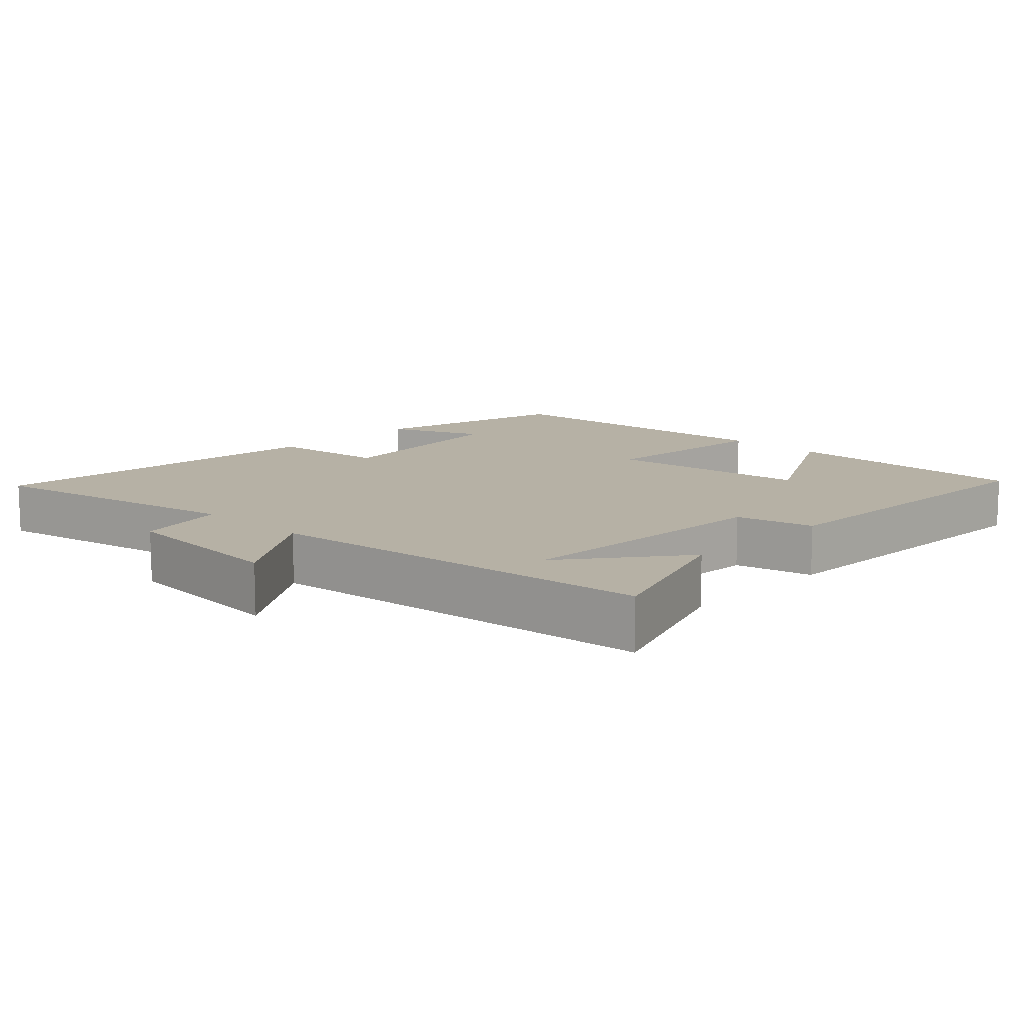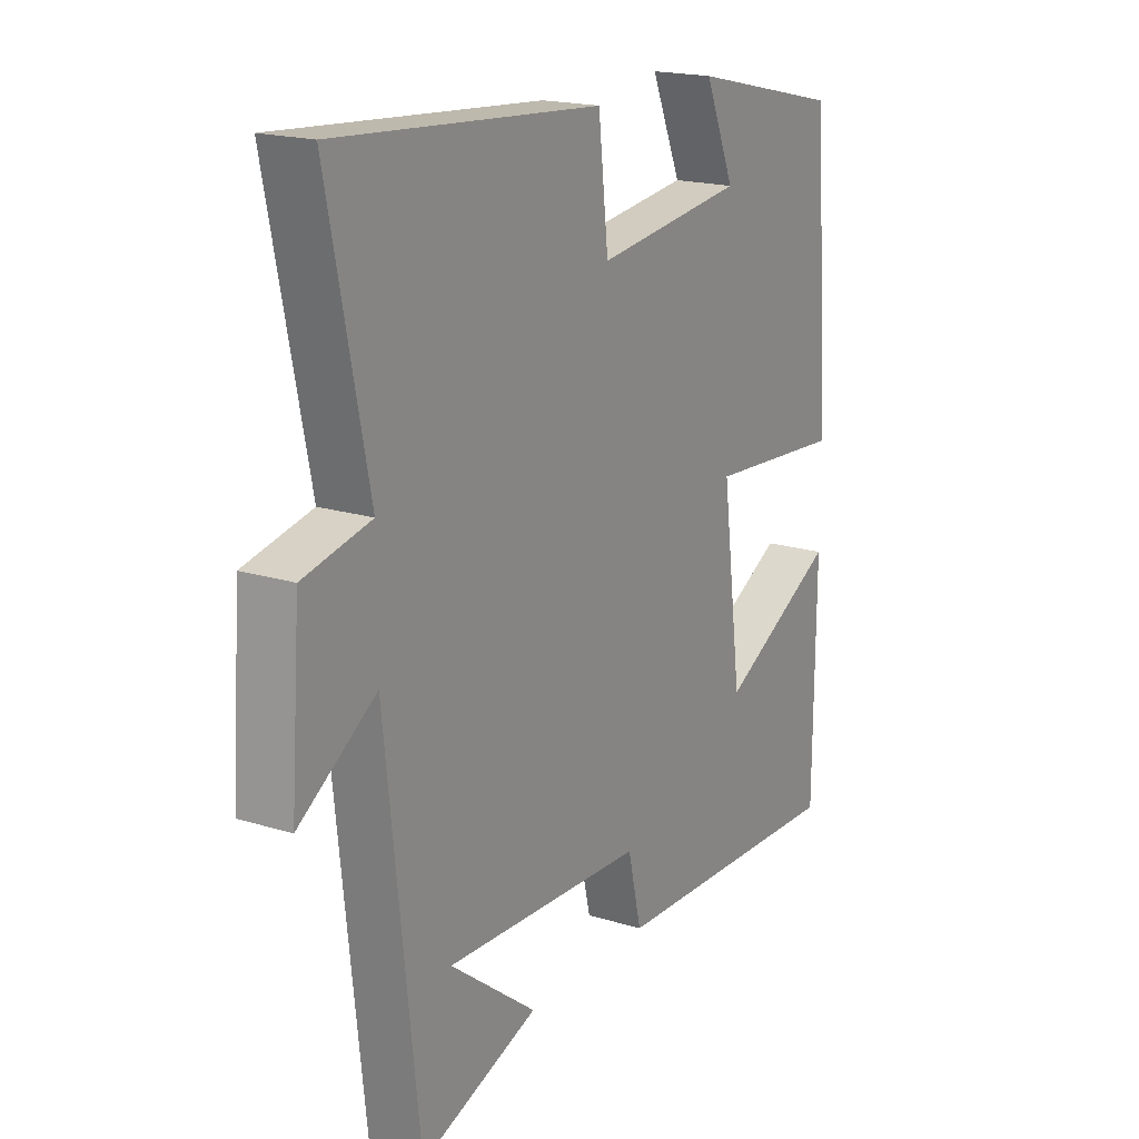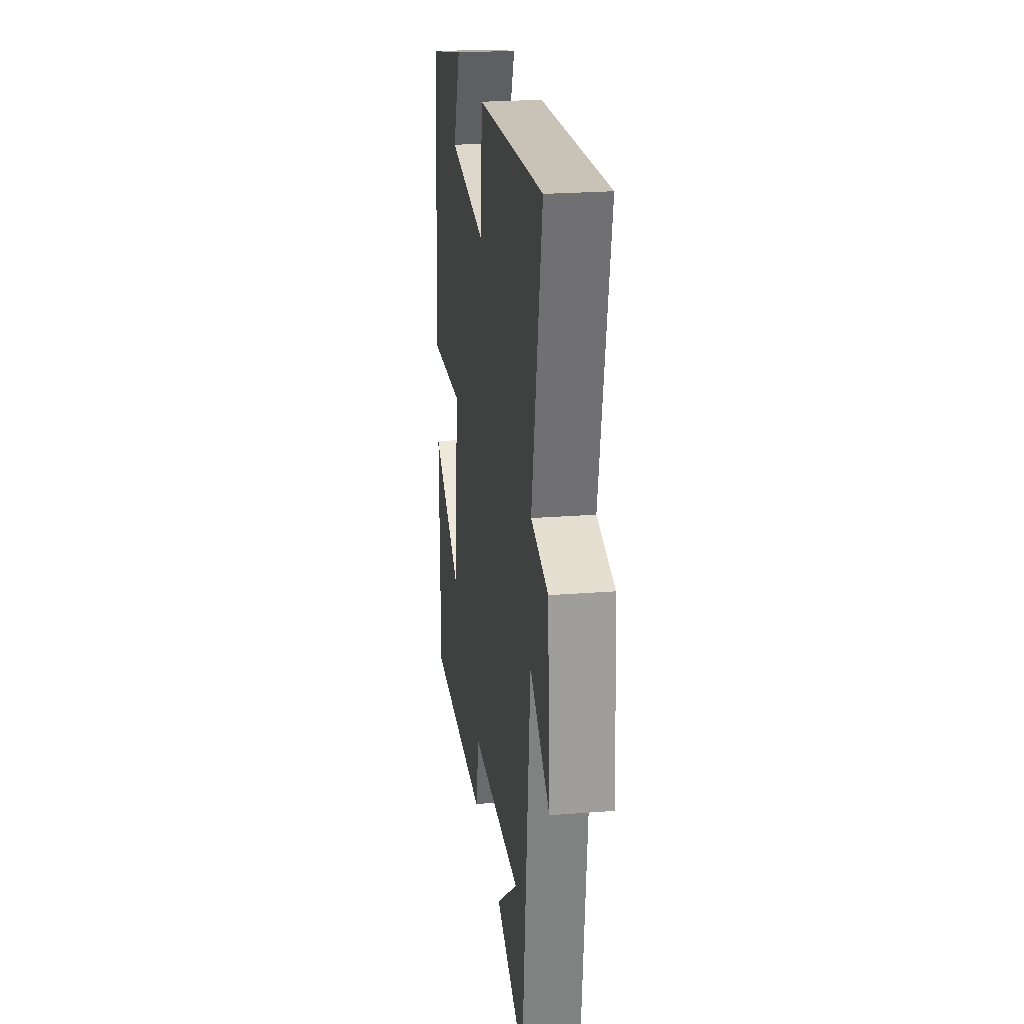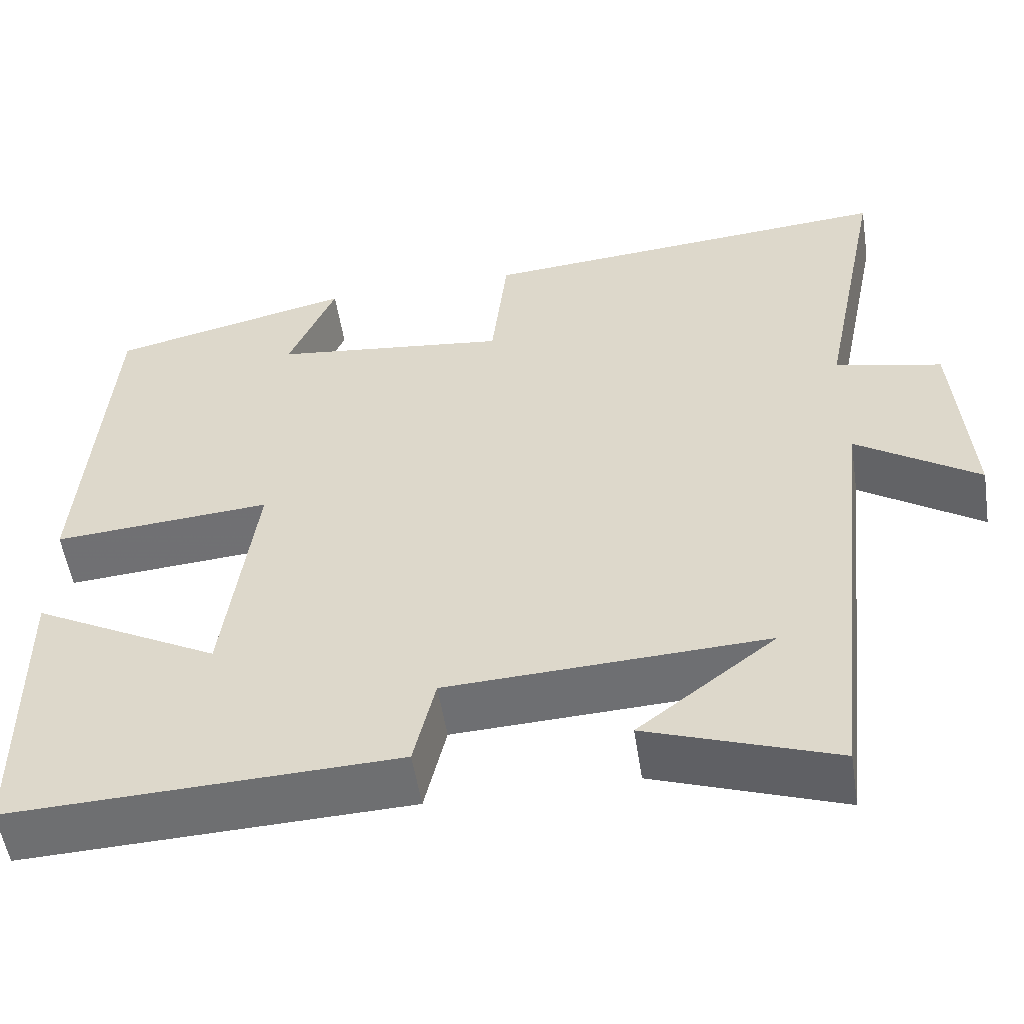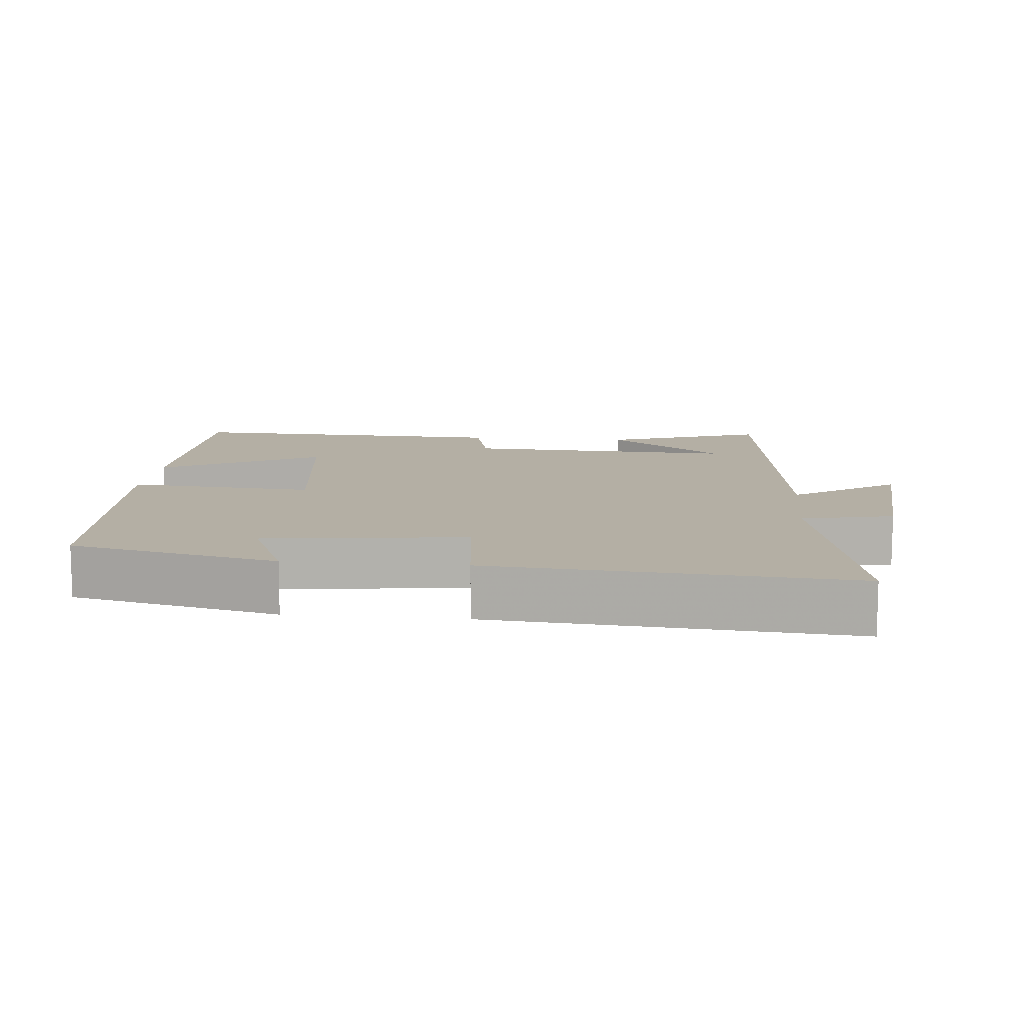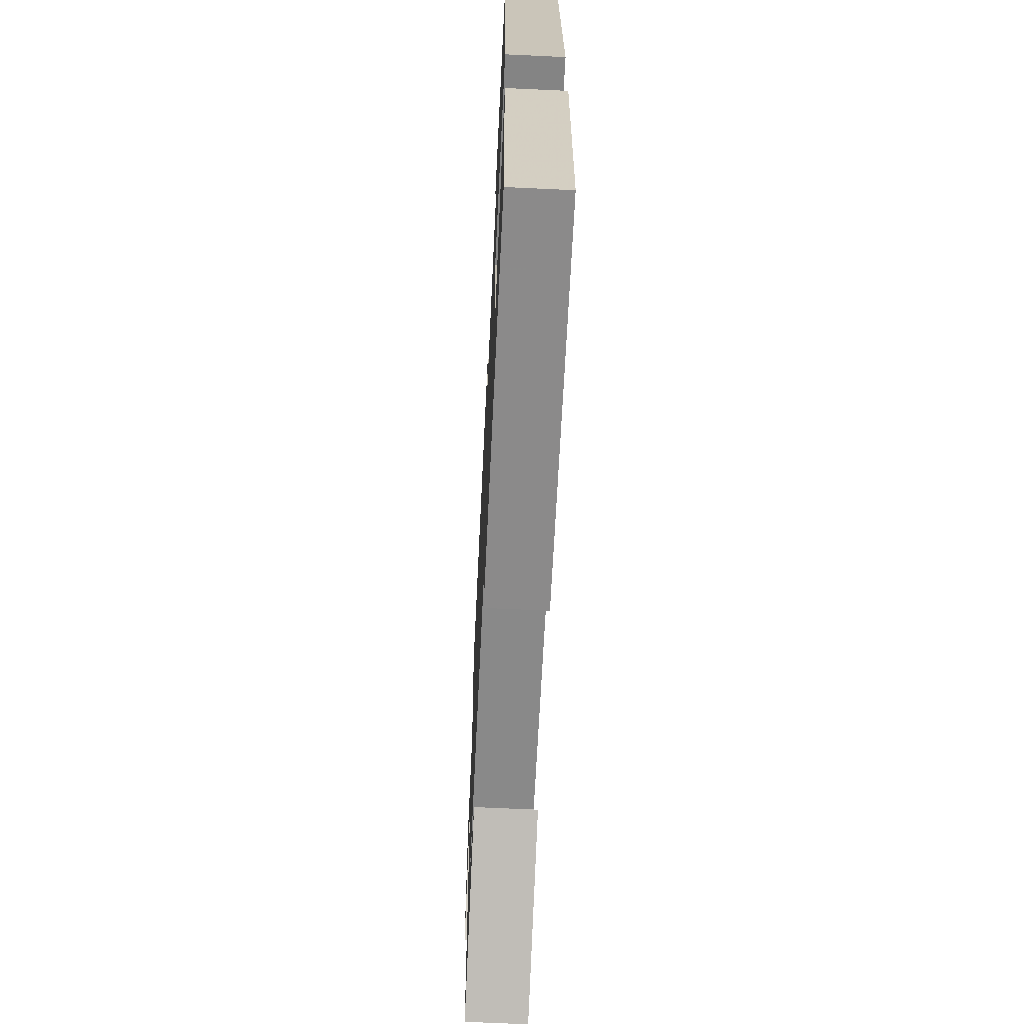
<metadata>
{"format":"obj","ext":"obj","renderer":"f3d","projection":"perspective","resolution":1024,"background":"white","views":[{"elev":12.0,"azim":134.1,"up":"+Y"},{"elev":18.5,"azim":120.8,"up":"+Z"},{"elev":23.8,"azim":82.6,"up":"+Z"},{"elev":-54.1,"azim":8.9,"up":"+Z"},{"elev":11.3,"azim":5.5,"up":"+Y"},{"elev":-65.5,"azim":-92.7,"up":"+Z"}]}
</metadata>
<code>
v 0.577 0.07 0.538
v 0.5 0.07 0.16
v 0.629 0.07 0.131
v 0.647 0.07 -0.117
v 0.5 0.07 -0.018
v 0.438 0.07 -0.581
v 0.212 0.07 -0.5
v 0.378 0.07 -0.373
v -0.006 0.07 -0.389
v -0.032 0.07 -0.5
v -0.497 0.07 -0.515
v -0.5 0.07 -0.156
v -0.275 0.07 -0.277
v -0.237 0.07 0.013
v -0.5 0.07 -0.006
v -0.468 0.07 0.433
v -0.175 0.07 0.5
v -0.232 0.07 0.366
v 0.052 0.07 0.33
v 0.071 0.07 0.5
v 0.577 0 0.538
v 0.5 0 0.16
v 0.629 0 0.131
v 0.647 0 -0.117
v 0.5 0 -0.018
v 0.438 0 -0.581
v 0.212 0 -0.5
v 0.378 0 -0.373
v -0.006 0 -0.389
v -0.032 0 -0.5
v -0.497 0 -0.515
v -0.5 0 -0.156
v -0.275 0 -0.277
v -0.237 0 0.013
v -0.5 0 -0.006
v -0.468 0 0.433
v -0.175 0 0.5
v -0.232 0 0.366
v 0.052 0 0.33
v 0.071 0 0.5
f 19 20 1 2
f 18 19 2
f 15 16 17 18
f 14 15 18 2
f 13 14 2 3
f 10 11 12 13
f 9 10 13
f 8 9 13
f 6 7 8
f 5 6 8
f 5 8 13
f 3 4 5
f 3 5 13
f 22 21 40 39
f 22 39 38
f 38 37 36 35
f 22 38 35 34
f 23 22 34 33
f 33 32 31 30
f 33 30 29
f 33 29 28
f 28 27 26
f 28 26 25
f 33 28 25
f 25 24 23
f 33 25 23
f 1 21 22 2
f 2 22 23 3
f 3 23 24 4
f 4 24 25 5
f 5 25 26 6
f 6 26 27 7
f 7 27 28 8
f 8 28 29 9
f 9 29 30 10
f 10 30 31 11
f 11 31 32 12
f 12 32 33 13
f 13 33 34 14
f 14 34 35 15
f 15 35 36 16
f 16 36 37 17
f 17 37 38 18
f 18 38 39 19
f 19 39 40 20
f 20 40 21 1

</code>
